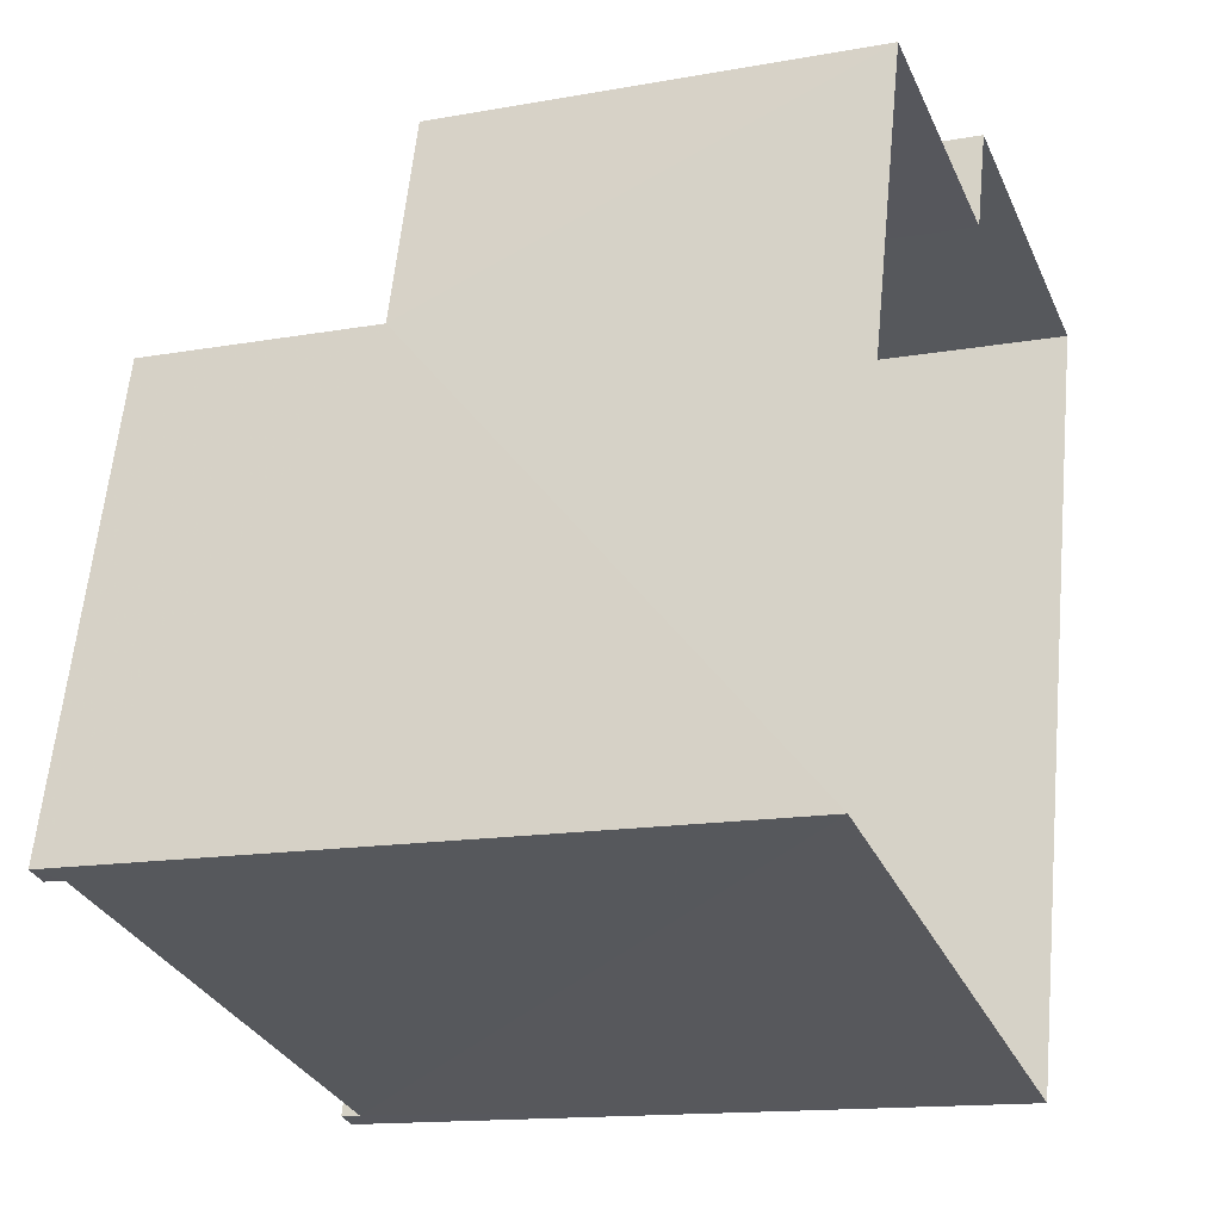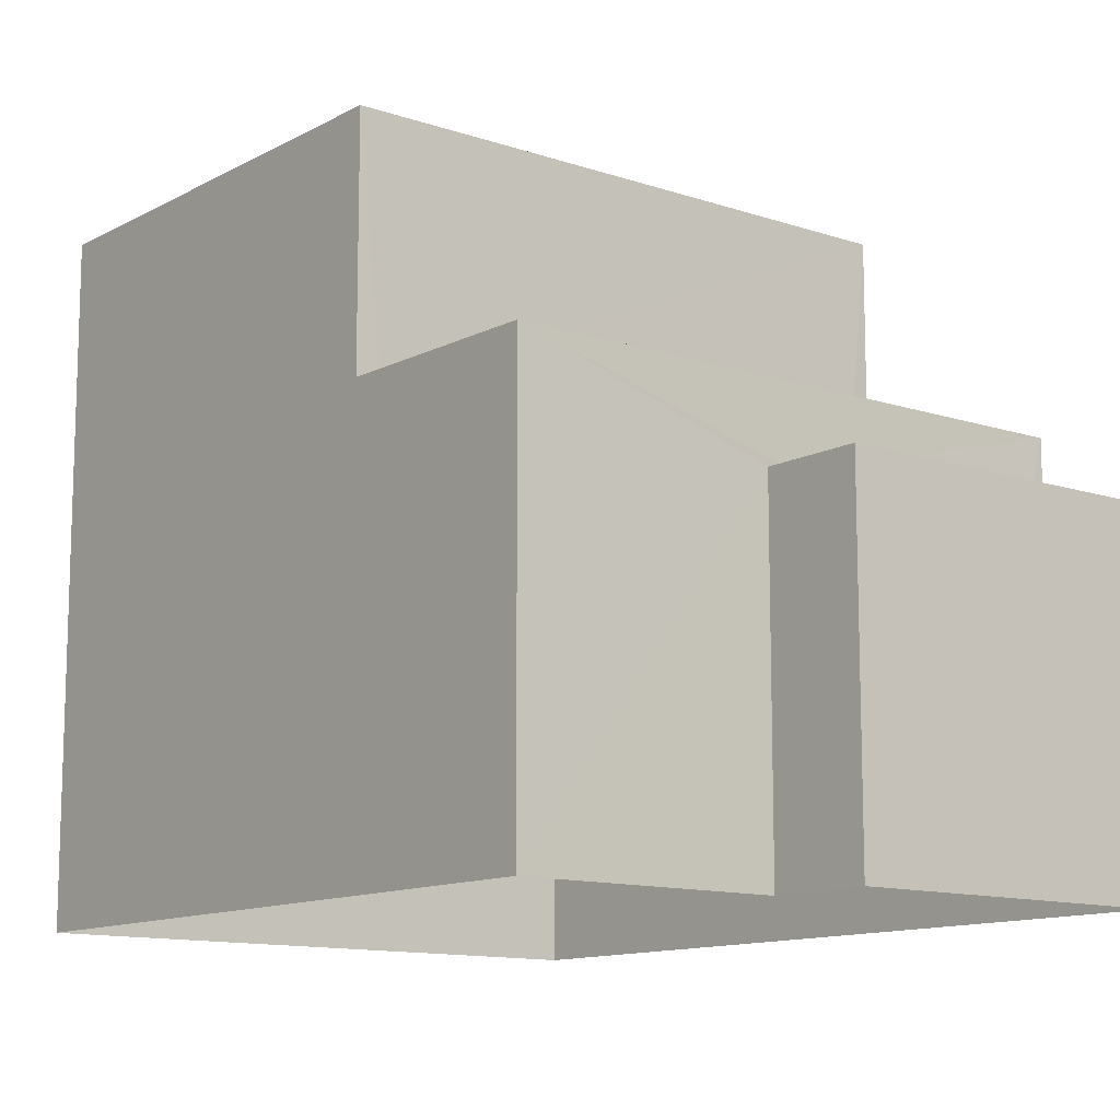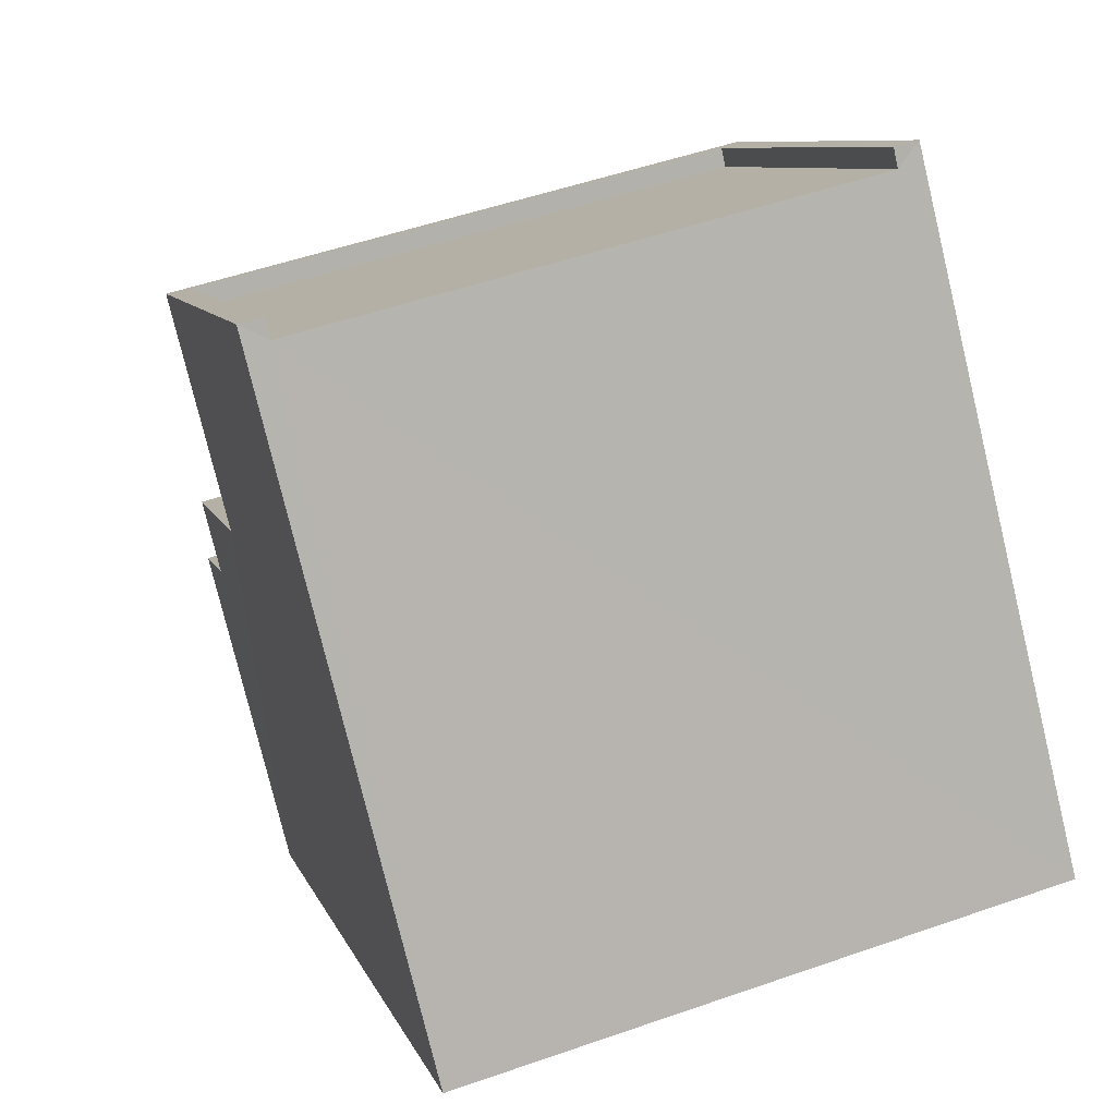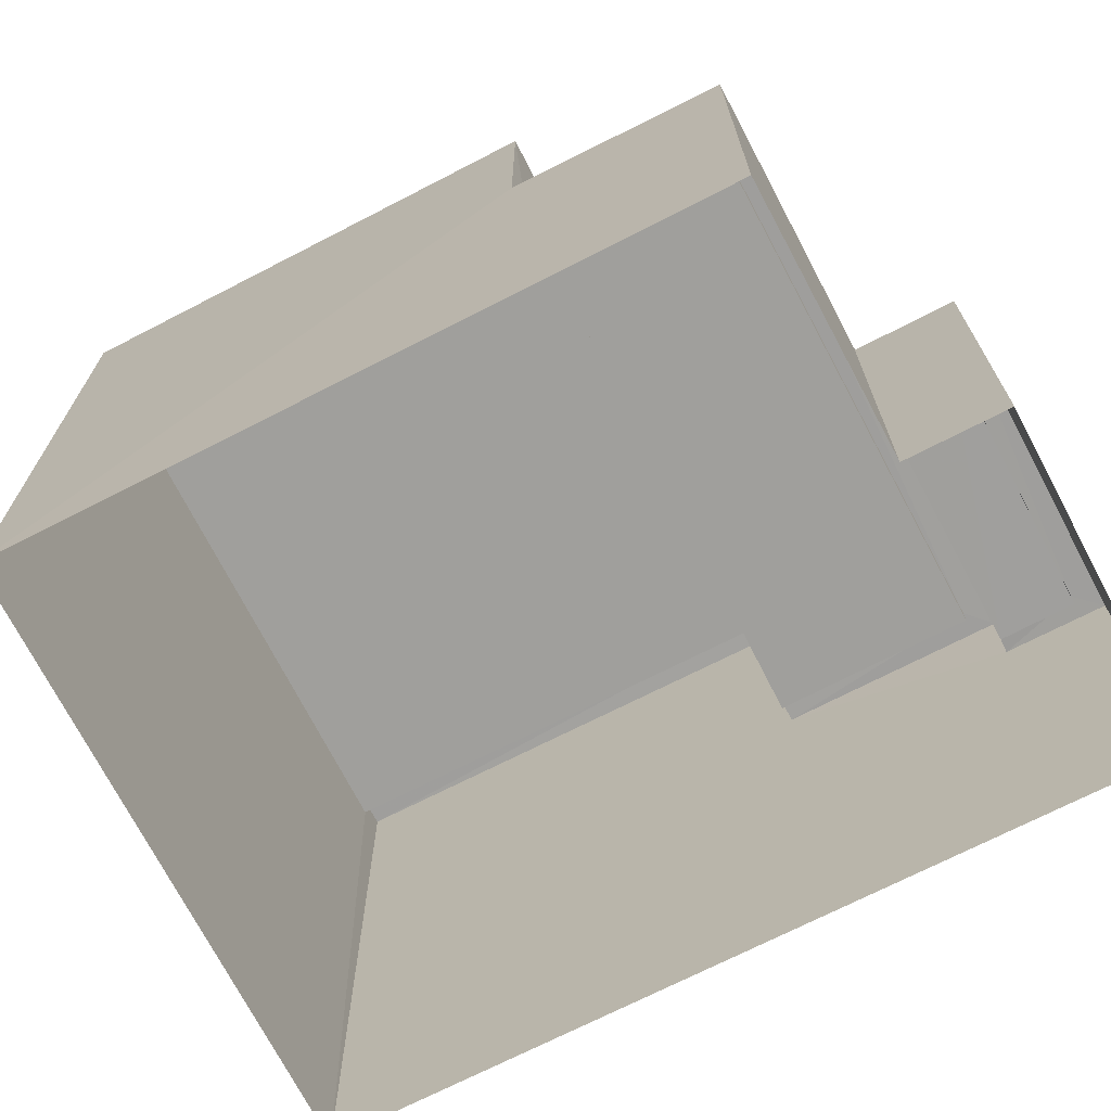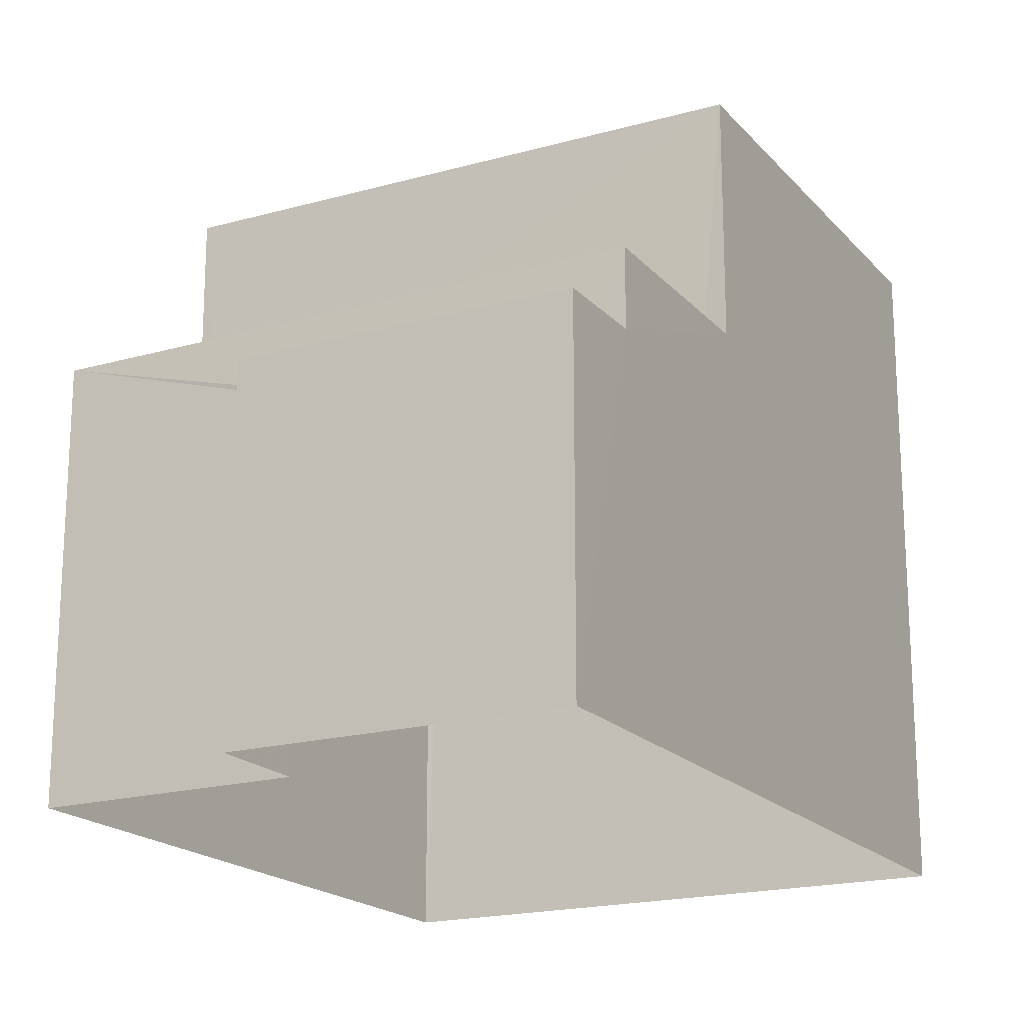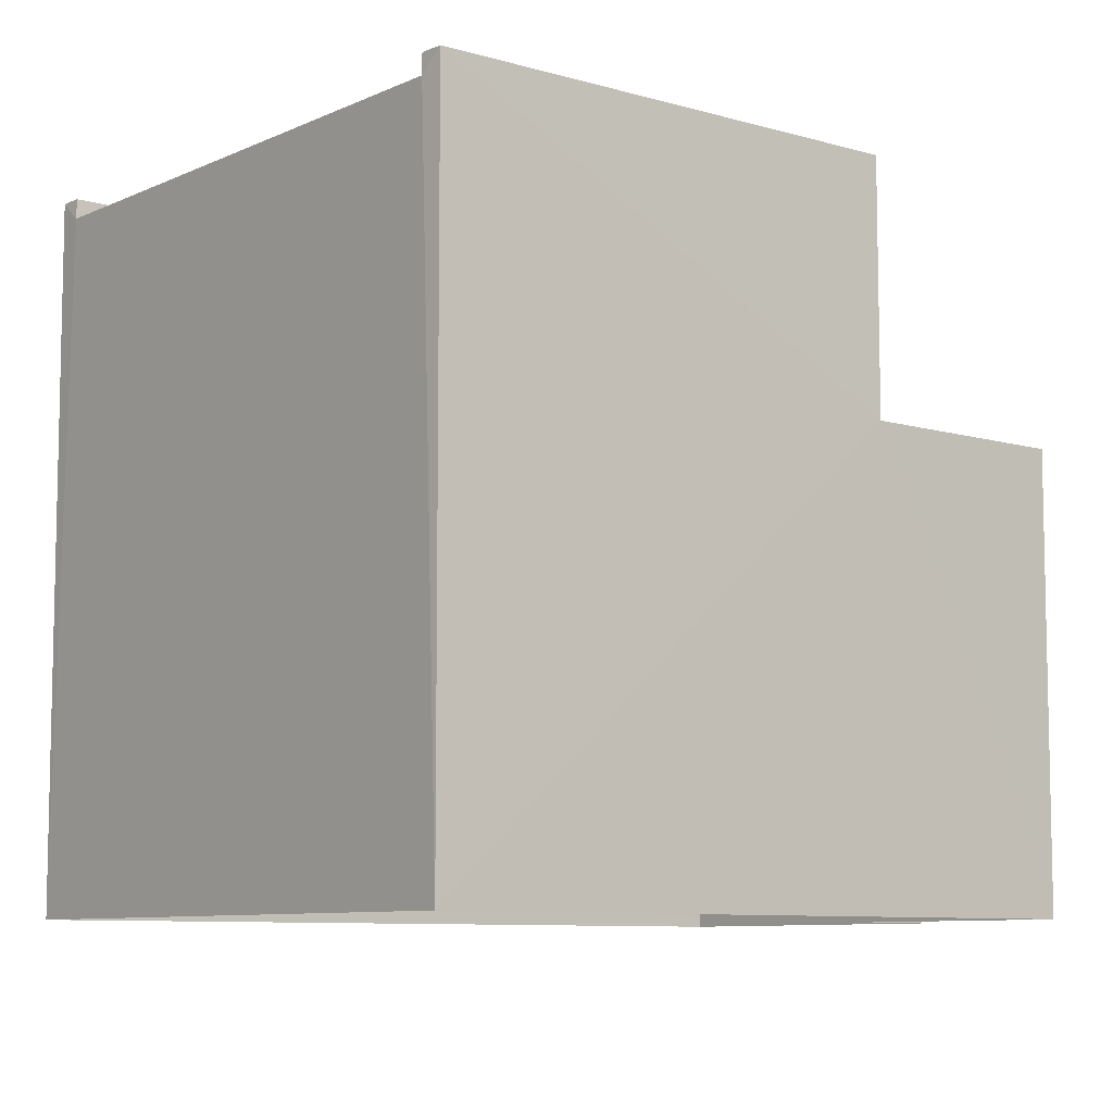
<metadata>
{"format":"obj","ext":"obj","renderer":"f3d","projection":"perspective","resolution":1024,"background":"white","views":[{"elev":-14.2,"azim":111.6,"up":"+Y"},{"elev":-12.0,"azim":156.5,"up":"+Z"},{"elev":-77.7,"azim":13.6,"up":"+Y"},{"elev":-71.2,"azim":132.6,"up":"+Z"},{"elev":-18.8,"azim":-136.7,"up":"+Z"},{"elev":-8.3,"azim":66.3,"up":"+Z"}]}
</metadata>
<code>
v -3.136e+05 3.981e+04 6.414
v -3.137e+05 3.98e+04 6.412
v -3.137e+05 3.981e+04 6.414
v -3.137e+05 3.981e+04 6.414
v -3.136e+05 3.98e+04 6.412
v -3.136e+05 3.981e+04 6.414
v -3.136e+05 3.98e+04 11.98
v -3.136e+05 3.98e+04 11.98
v -3.136e+05 3.981e+04 11.98
v -3.137e+05 3.98e+04 11.98
v -3.137e+05 3.98e+04 11.98
v -3.137e+05 3.981e+04 11.98
v -3.136e+05 3.981e+04 11.98
v -3.137e+05 3.98e+04 11.98
v -3.137e+05 3.981e+04 10.98
v -3.137e+05 3.981e+04 10.98
v -3.137e+05 3.981e+04 10.98
v -3.137e+05 3.981e+04 10.98
v -3.137e+05 3.981e+04 10.98
v -3.136e+05 3.981e+04 10.98
v -3.137e+05 3.981e+04 10.98
v -3.137e+05 3.981e+04 10.98
v -3.137e+05 3.981e+04 10.73
v -3.137e+05 3.981e+04 10.73
v -3.137e+05 3.981e+04 10.73
v -3.137e+05 3.981e+04 10.73
v -3.137e+05 3.98e+04 11.73
v -3.136e+05 3.981e+04 11.73
v -3.137e+05 3.98e+04 11.73
v -3.136e+05 3.98e+04 11.73
v -3.136e+05 3.98e+04 14.83
v -3.137e+05 3.98e+04 14.83
v -3.136e+05 3.98e+04 14.83
v -3.137e+05 3.98e+04 14.83
v -3.137e+05 3.98e+04 15.08
v -3.137e+05 3.98e+04 15.08
v -3.137e+05 3.98e+04 15.08
v -3.136e+05 3.98e+04 15.08
v -3.136e+05 3.98e+04 15.08
v -3.136e+05 3.98e+04 15.08
v -3.136e+05 3.98e+04 15.08
v -3.137e+05 3.98e+04 15.08
f 1 2 3
f 3 4 1
f 5 2 1
f 6 5 1
f 7 8 9
f 10 11 12
f 8 13 9
f 14 11 10
f 11 13 12
f 9 13 11
f 15 16 17
f 16 15 18
f 18 15 19
f 20 21 22
f 19 21 20
f 15 21 19
f 23 24 25
f 23 26 24
f 27 28 29
f 27 30 28
f 31 32 33
f 31 34 32
f 35 36 37
f 35 37 38
f 39 40 38
f 39 41 40
f 36 42 37
f 37 39 38
f 6 1 20
f 6 20 13
f 13 22 12
f 16 12 17
f 17 26 23
f 20 22 13
f 17 22 26
f 12 22 17
f 1 4 19
f 20 1 19
f 30 27 14
f 8 7 38
f 7 30 14
f 14 10 35
f 38 7 35
f 7 14 35
f 27 29 11
f 14 27 11
f 26 21 24
f 26 22 21
f 39 31 33
f 41 39 33
f 37 32 34
f 37 42 32
f 37 34 31
f 39 37 31
f 23 25 15
f 17 23 15
f 36 10 2
f 2 10 3
f 36 35 10
f 3 16 18
f 16 10 12
f 3 10 16
f 38 40 8
f 40 5 8
f 8 6 13
f 8 5 6
f 15 25 24
f 21 15 24
f 18 4 3
f 18 19 4
f 32 2 5
f 33 5 40
f 36 2 32
f 36 32 42
f 33 40 41
f 32 5 33
f 9 29 28
f 9 11 29
f 30 9 28
f 30 7 9

</code>
